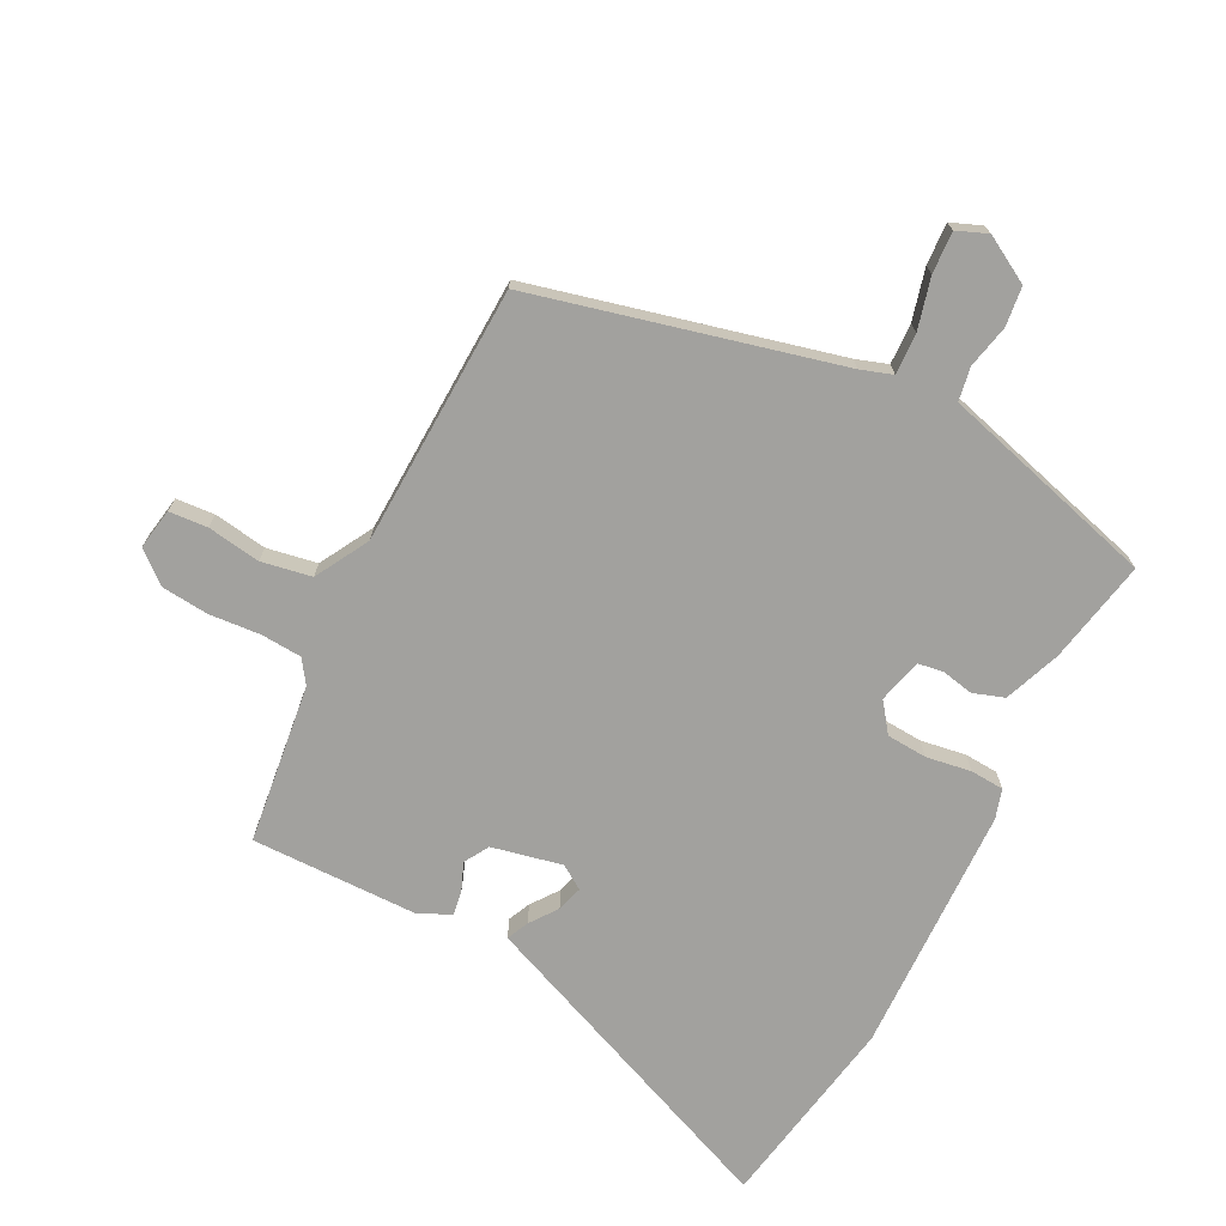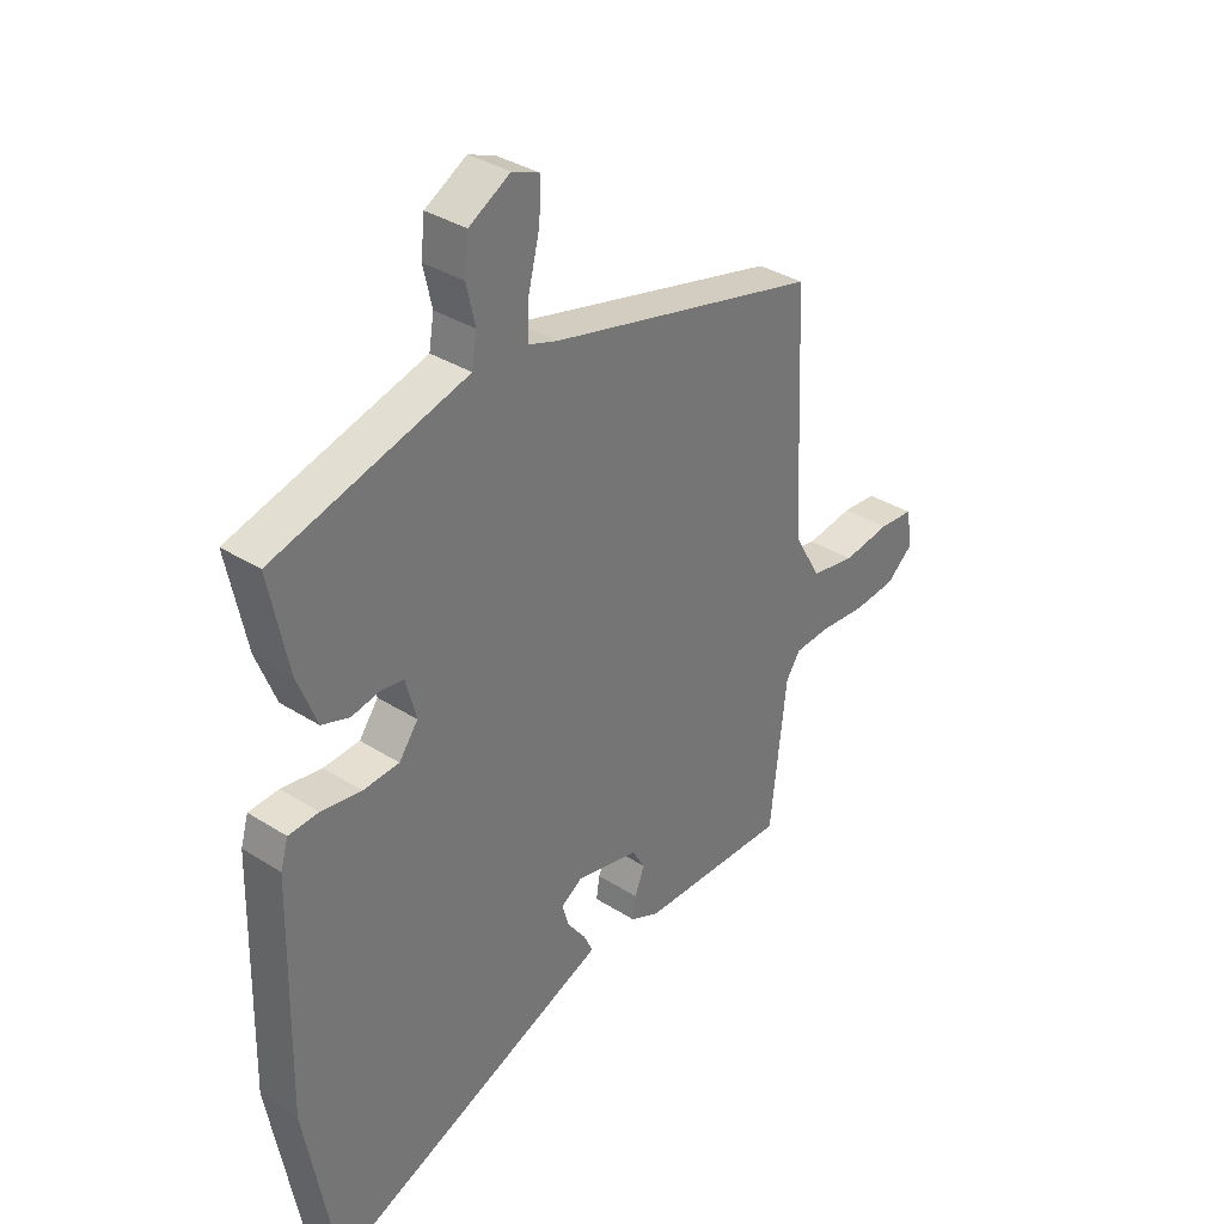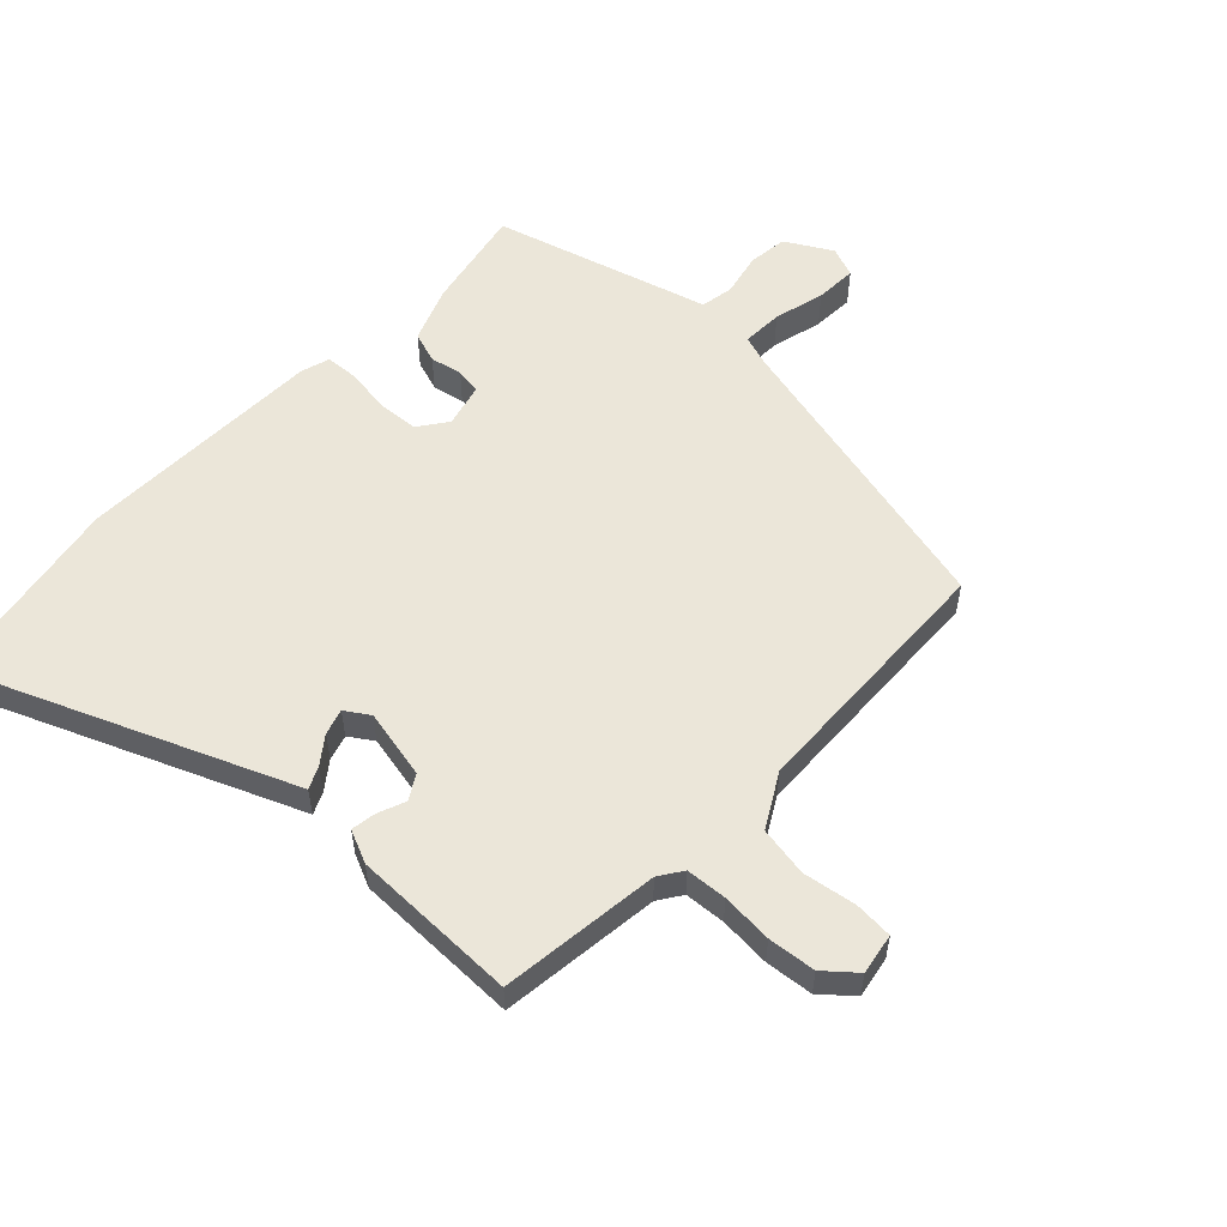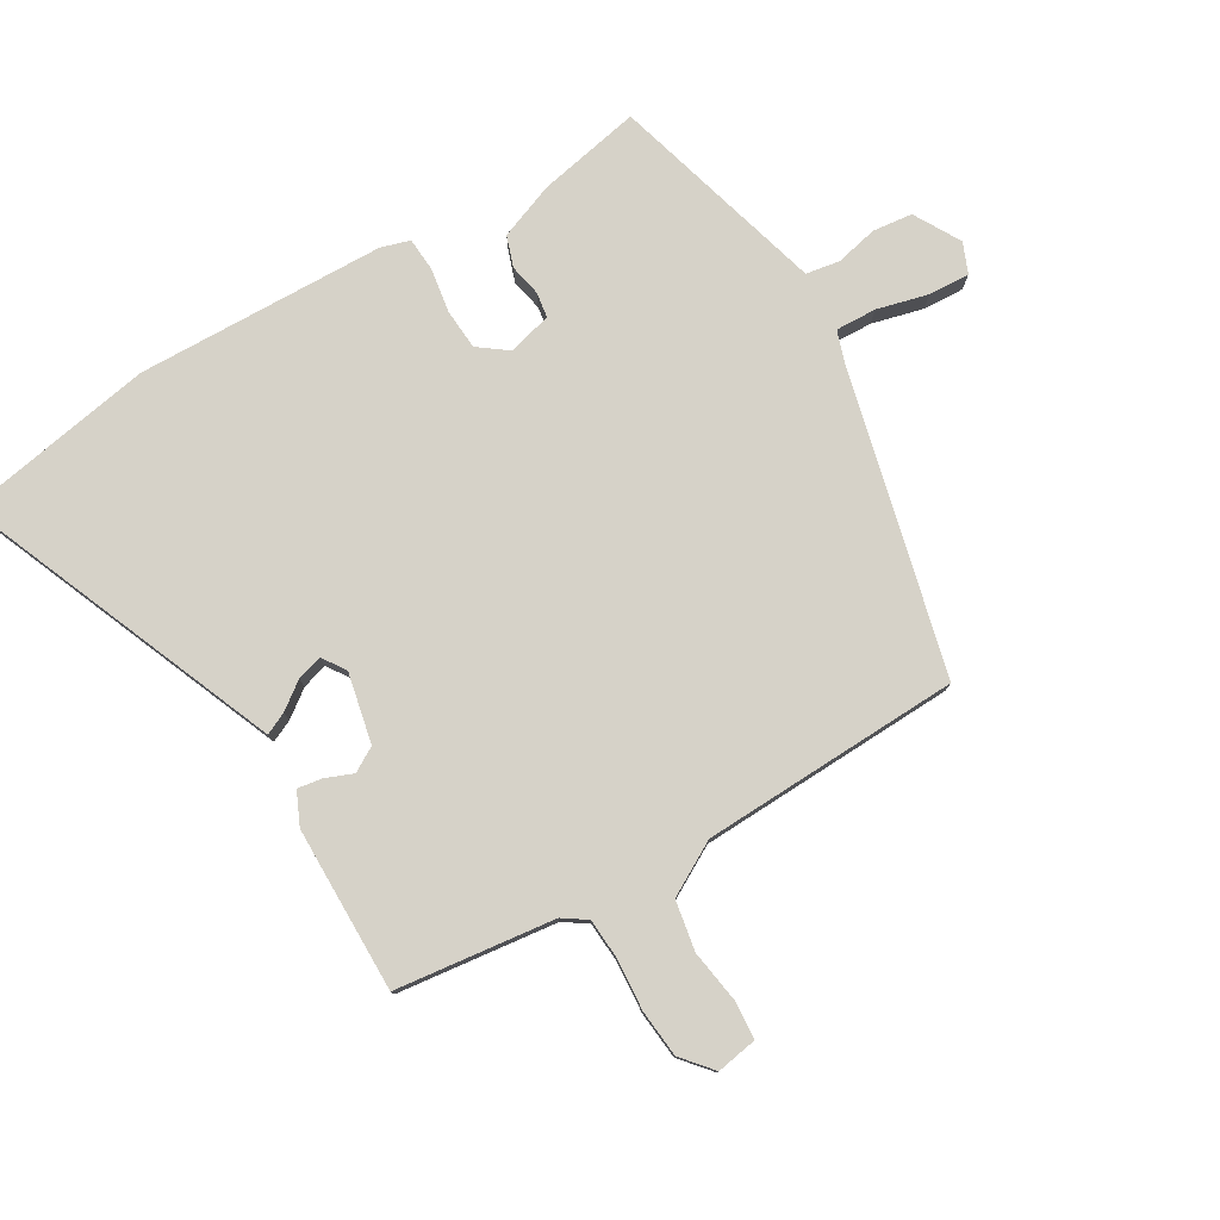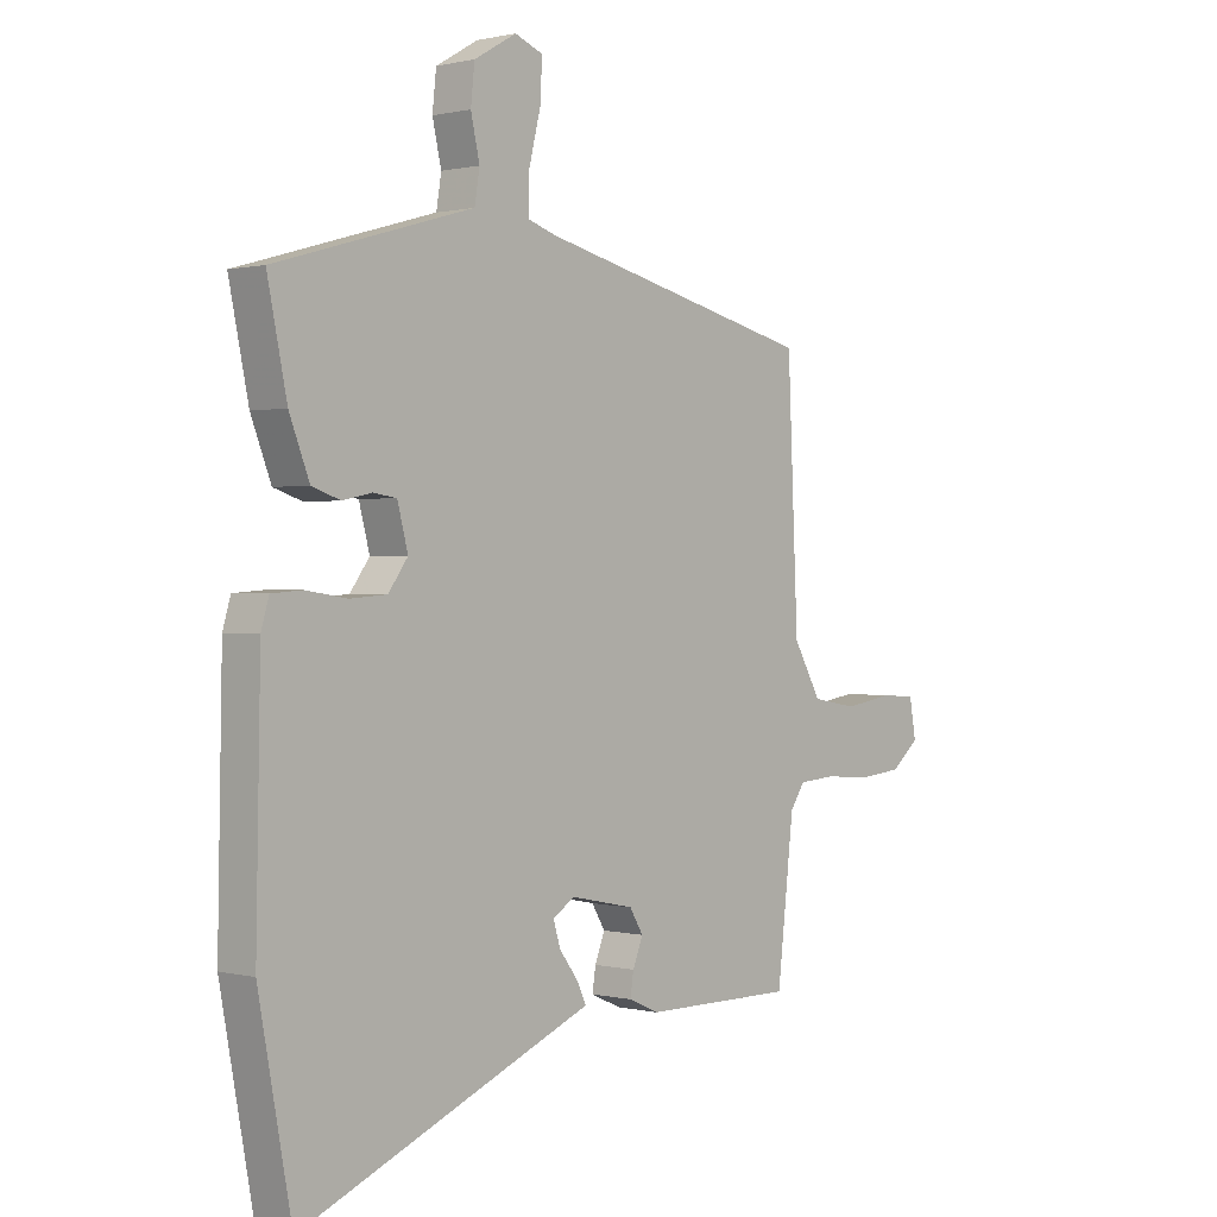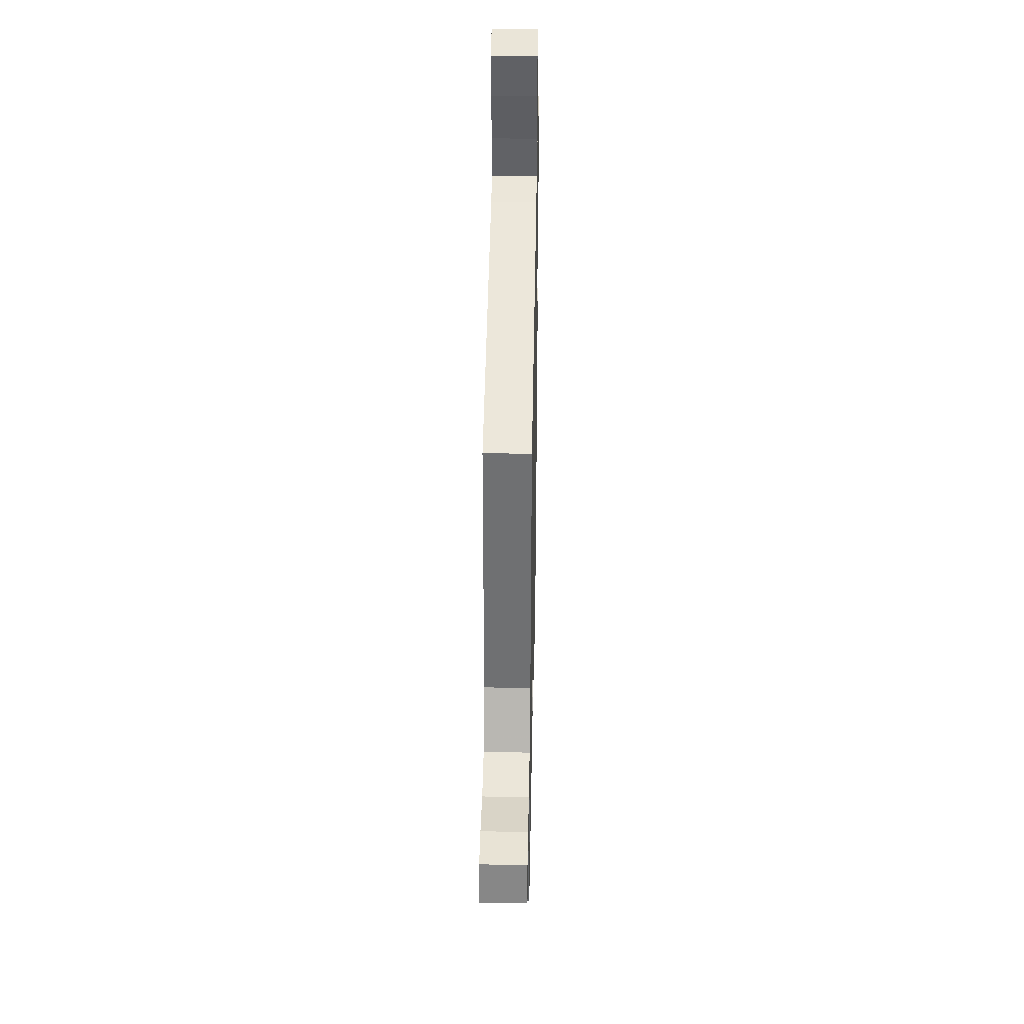
<metadata>
{"format":"obj","ext":"obj","renderer":"f3d","projection":"perspective","resolution":1024,"background":"white","views":[{"elev":-72.1,"azim":-26.6,"up":"+Y"},{"elev":34.6,"azim":130.6,"up":"+Z"},{"elev":55.3,"azim":-136.2,"up":"+Y"},{"elev":78.4,"azim":-120.2,"up":"+Y"},{"elev":0.7,"azim":131.9,"up":"+Z"},{"elev":37.5,"azim":-88.9,"up":"+Z"}]}
</metadata>
<code>
v 0.506 0.07 0.47
v 0.471 0.07 0.301
v 0.435 0.07 0.209
v 0.384 0.07 0.192
v 0.332 0.07 0.203
v 0.29 0.07 0.197
v 0.271 0.07 0.125
v 0.306 0.07 0.077
v 0.372 0.07 0.072
v 0.446 0.07 0.083
v 0.501 0.07 0.079
v 0.515 0.07 0.031
v 0.523 0.07 -0.377
v 0.464 0.07 -0.696
v -0.028 0.07 -0.49
v -0.059 0.07 -0.477
v -0.042 0.07 -0.441
v -0.009 0.07 -0.397
v 0.004 0.07 -0.355
v -0.035 0.07 -0.329
v -0.15 0.07 -0.353
v -0.174 0.07 -0.393
v -0.156 0.07 -0.439
v -0.15 0.07 -0.479
v -0.204 0.07 -0.503
v -0.476 0.07 -0.504
v -0.506 0.07 -0.242
v -0.532 0.07 -0.203
v -0.599 0.07 -0.198
v -0.683 0.07 -0.204
v -0.761 0.07 -0.196
v -0.811 0.07 -0.153
v -0.799 0.07 -0.086
v -0.736 0.07 -0.082
v -0.649 0.07 -0.096
v -0.567 0.07 -0.082
v -0.517 0.07 0.005
v -0.498 0.07 0.431
v 0 0.07 0.55
v 0.052 0.07 0.567
v 0.05 0.07 0.634
v 0.029 0.07 0.718
v 0.026 0.07 0.786
v 0.076 0.07 0.806
v 0.152 0.07 0.762
v 0.159 0.07 0.697
v 0.143 0.07 0.627
v 0.152 0.07 0.572
v 0.232 0.07 0.549
v 0.506 0 0.47
v 0.471 0 0.301
v 0.435 0 0.209
v 0.384 0 0.192
v 0.332 0 0.203
v 0.29 0 0.197
v 0.271 0 0.125
v 0.306 0 0.077
v 0.372 0 0.072
v 0.446 0 0.083
v 0.501 0 0.079
v 0.515 0 0.031
v 0.523 0 -0.377
v 0.464 0 -0.696
v -0.028 0 -0.49
v -0.059 0 -0.477
v -0.042 0 -0.441
v -0.009 0 -0.397
v 0.004 0 -0.355
v -0.035 0 -0.329
v -0.15 0 -0.353
v -0.174 0 -0.393
v -0.156 0 -0.439
v -0.15 0 -0.479
v -0.204 0 -0.503
v -0.476 0 -0.504
v -0.506 0 -0.242
v -0.532 0 -0.203
v -0.599 0 -0.198
v -0.683 0 -0.204
v -0.761 0 -0.196
v -0.811 0 -0.153
v -0.799 0 -0.086
v -0.736 0 -0.082
v -0.649 0 -0.096
v -0.567 0 -0.082
v -0.517 0 0.005
v -0.498 0 0.431
v 0 0 0.55
v 0.052 0 0.567
v 0.05 0 0.634
v 0.029 0 0.718
v 0.026 0 0.786
v 0.076 0 0.806
v 0.152 0 0.762
v 0.159 0 0.697
v 0.143 0 0.627
v 0.152 0 0.572
v 0.232 0 0.549
f 48 49 1 2
f 44 45 46 47
f 44 47 48
f 41 42 43 44
f 40 41 44 48
f 39 40 48 2
f 37 38 39 2
f 32 33 34 35
f 32 35 36
f 29 30 31 32
f 28 29 32 36
f 27 28 36 37
f 22 23 24 25
f 22 25 26 27
f 15 16 17 18
f 15 18 19
f 14 15 19
f 13 14 19
f 12 13 19 20
f 9 10 11 12
f 8 9 12 20
f 2 3 4 5
f 2 5 6
f 37 2 6
f 21 22 27 37
f 21 37 6 7
f 7 8 20 21
f 51 50 98 97
f 96 95 94 93
f 97 96 93
f 93 92 91 90
f 97 93 90 89
f 51 97 89 88
f 51 88 87 86
f 84 83 82 81
f 85 84 81
f 81 80 79 78
f 85 81 78 77
f 86 85 77 76
f 74 73 72 71
f 76 75 74 71
f 67 66 65 64
f 68 67 64
f 68 64 63
f 68 63 62
f 69 68 62 61
f 61 60 59 58
f 69 61 58 57
f 54 53 52 51
f 55 54 51
f 55 51 86
f 86 76 71 70
f 56 55 86 70
f 70 69 57 56
f 1 50 51 2
f 2 51 52 3
f 3 52 53 4
f 4 53 54 5
f 5 54 55 6
f 6 55 56 7
f 7 56 57 8
f 8 57 58 9
f 9 58 59 10
f 10 59 60 11
f 11 60 61 12
f 12 61 62 13
f 13 62 63 14
f 14 63 64 15
f 15 64 65 16
f 16 65 66 17
f 17 66 67 18
f 18 67 68 19
f 19 68 69 20
f 20 69 70 21
f 21 70 71 22
f 22 71 72 23
f 23 72 73 24
f 24 73 74 25
f 25 74 75 26
f 26 75 76 27
f 27 76 77 28
f 28 77 78 29
f 29 78 79 30
f 30 79 80 31
f 31 80 81 32
f 32 81 82 33
f 33 82 83 34
f 34 83 84 35
f 35 84 85 36
f 36 85 86 37
f 37 86 87 38
f 38 87 88 39
f 39 88 89 40
f 40 89 90 41
f 41 90 91 42
f 42 91 92 43
f 43 92 93 44
f 44 93 94 45
f 45 94 95 46
f 46 95 96 47
f 47 96 97 48
f 48 97 98 49
f 49 98 50 1

</code>
